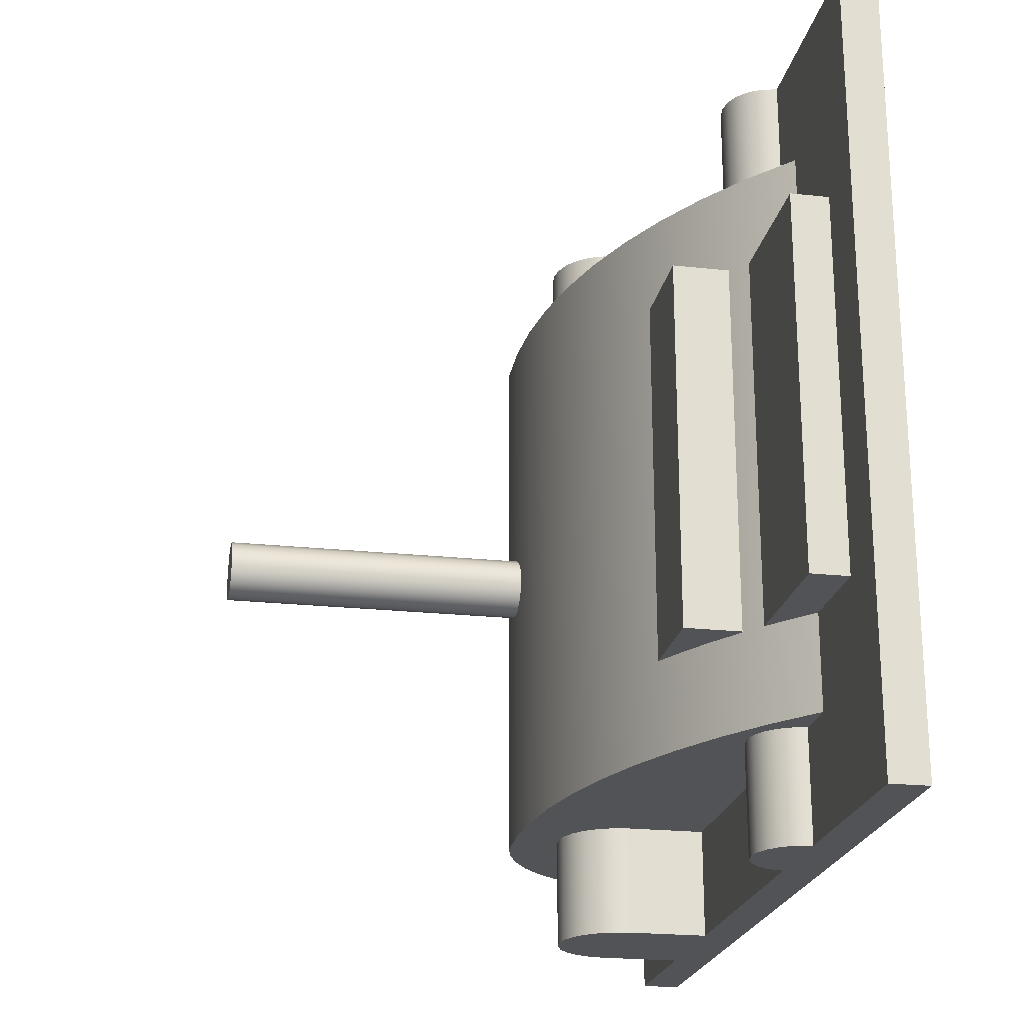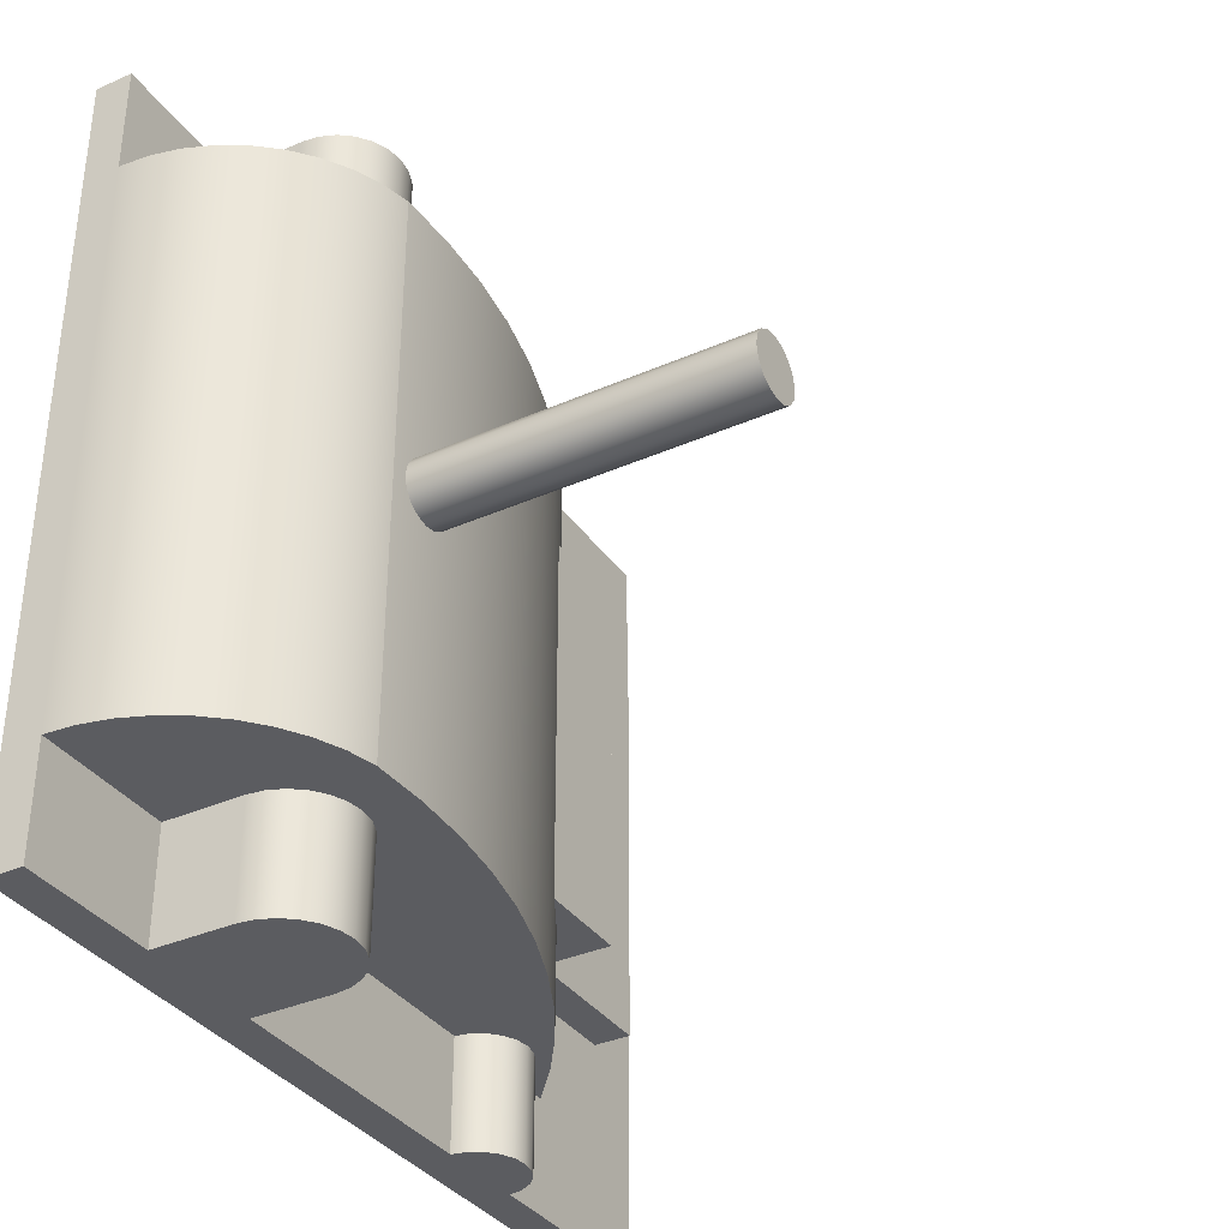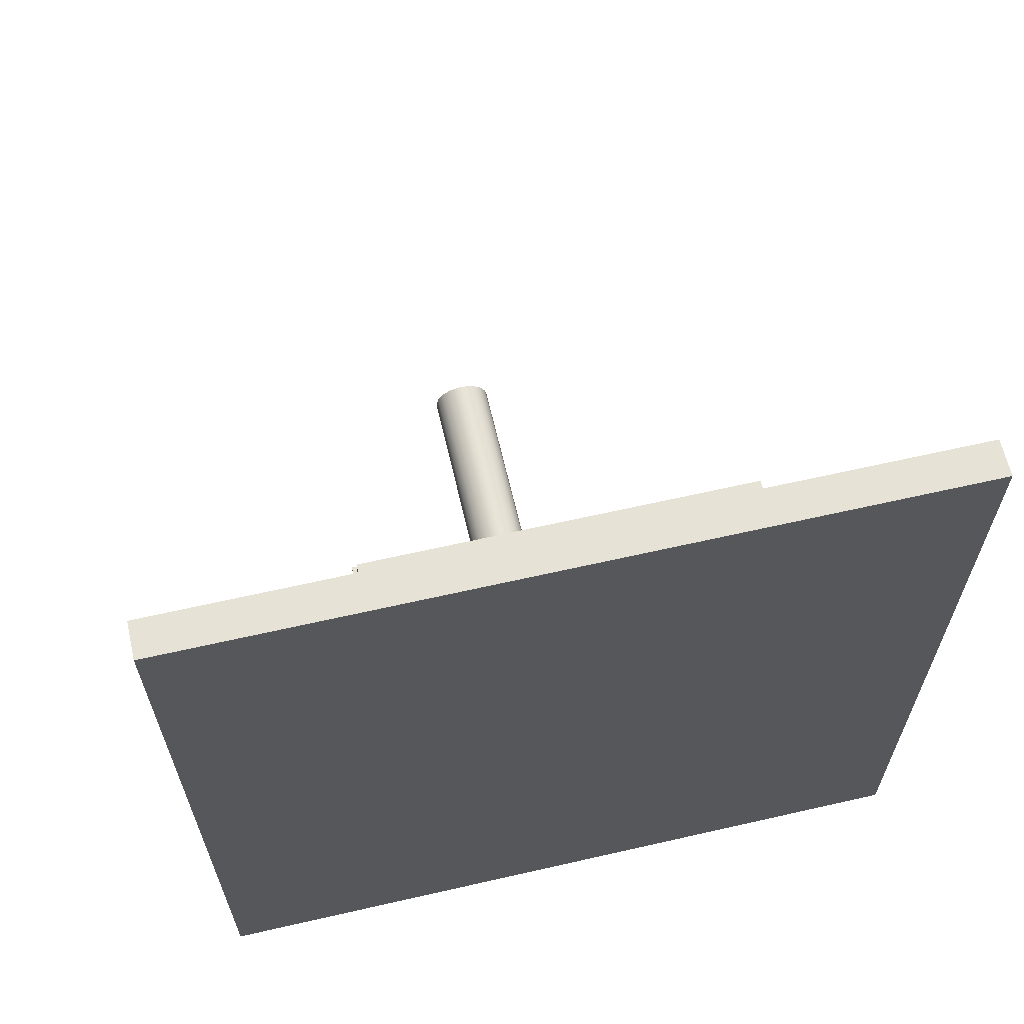
<metadata>
{"format":"obj","ext":"obj","renderer":"f3d","projection":"perspective","resolution":1024,"background":"white","views":[{"elev":-22.3,"azim":169.4,"up":"+Z"},{"elev":-35.3,"azim":30.3,"up":"+Z"},{"elev":63.6,"azim":-103.0,"up":"+Y"}]}
</metadata>
<code>
v 1.7 19.89 6
v 1.7 20 6
v 1.7 20 -6
v 1.7 19.89 -6
v 1.2 20.56 6
v 1.2 25 6
v 0 25 6
v 0 22 6
v 0.4129 21.53 6
v 0.813 21.05 6
v 3.5 20 6
v 3.5 16.91 6
v 3.5 16.91 -6
v 3.5 20 -6
v 16 6.5 0.9664
v 16 6.117 0.8903
v 16 5.793 0.6735
v 16 5.576 0.3491
v 16 5.5 -0.03361
v 16 5.576 -0.4163
v 16 5.793 -0.7407
v 16 6.117 -0.9575
v 16 6.5 -1.034
v 16 6.883 -0.9575
v 16 7.207 -0.7407
v 16 7.424 -0.4163
v 16 7.5 -0.03361
v 16 7.424 0.3491
v 16 7.207 0.6735
v 16 6.883 0.8903
v 1.008e-32 4.5 9
v 1.008e-32 4.5 12.5
v -0 -6.163e-33 12.5
v 0 0 9
v 3.922e-32 17.5 9
v 0.4431 17.6 9
v 0.8382 17.82 9
v 1.149 18.15 9
v 1.348 18.55 9
v 1.416 19 9
v 1.348 19.45 9
v 1.149 19.85 9
v 0.8382 20.18 9
v 0.4431 20.4 9
v 4.594e-32 20.5 9
v 4.594e-32 20.5 12.5
v 0.4431 20.4 12.5
v 0.8382 20.18 12.5
v 1.149 19.85 12.5
v 1.348 19.45 12.5
v 1.416 19 12.5
v 1.348 18.55 12.5
v 1.149 18.15 12.5
v 0.8382 17.82 12.5
v 0.4431 17.6 12.5
v 3.922e-32 17.5 12.5
v 2.5 4.5 9
v 3.018 4.568 9
v 3.5 4.768 9
v 3.914 5.086 9
v 4.232 5.5 9
v 4.432 5.982 9
v 4.5 6.5 9
v 4.432 7.018 9
v 4.232 7.5 9
v 3.914 7.914 9
v 3.5 8.232 9
v 3.018 8.432 9
v 2.5 8.5 9
v 2.5 8.5 12.5
v 3.018 8.432 12.5
v 3.5 8.232 12.5
v 3.914 7.914 12.5
v 4.232 7.5 12.5
v 4.432 7.018 12.5
v 4.5 6.5 12.5
v 4.432 5.982 12.5
v 4.232 5.5 12.5
v 3.914 5.086 12.5
v 3.5 4.768 12.5
v 3.018 4.568 12.5
v 2.5 4.5 12.5
v 5.949 7.5 -0.03361
v 5.952 7.424 -0.4163
v 5.96 7.207 -0.7407
v 5.967 6.883 -0.9575
v 5.969 6.5 -1.034
v 5.965 6.117 -0.9575
v 5.957 5.793 -0.7407
v 5.949 5.576 -0.4163
v 5.946 5.5 -0.03361
v 5.949 5.576 0.3491
v 5.957 5.793 0.6735
v 5.965 6.117 0.8903
v 5.969 6.5 0.9664
v 5.967 6.883 0.8903
v 5.96 7.207 0.6735
v 5.952 7.424 0.3491
v 3.5 16.91 6
v 2.95 17.93 6
v 2.35 18.93 6
v 1.7 19.89 6
v 1.7 19.89 -6
v 2.35 18.93 -6
v 2.95 17.93 -6
v 3.5 16.91 -6
v 0 22 -6
v 0.4129 21.53 -6
v 0.813 21.05 -6
v 1.2 20.56 -6
v 1.2 20.56 6
v 0.813 21.05 6
v 0.4129 21.53 6
v 0 22 6
v -4.441e-16 22 9
v 1.186 20.58 9
v 2.254 19.08 9
v 3.198 17.49 9
v 4.011 15.83 9
v 4.689 14.11 9
v 5.226 12.34 9
v 5.62 10.54 9
v 5.867 8.706 9
v 5.967 6.861 9
v 5.919 5.015 9
v 5.919 5.015 -9
v 5.967 6.861 -9
v 5.867 8.706 -9
v 5.62 10.54 -9
v 5.226 12.34 -9
v 4.689 14.11 -9
v 4.011 15.83 -9
v 3.198 17.49 -9
v 2.254 19.08 -9
v 1.186 20.58 -9
v -4.441e-16 22 -9
v -1.2 27 -12.5
v -1.2 0 -12.5
v -1.2 0 12.5
v -1.2 27 12.5
v 3.922e-32 17.5 9
v 3.922e-32 17.5 12.5
v 1.905e-32 8.5 12.5
v 1.905e-32 8.5 9
v 2.5 4.5 -9
v 1.008e-32 4.5 -9
v 1.008e-32 4.5 -12.5
v 2.5 4.5 -12.5
v 0 25 6
v 1.2 25 6
v 1.2 25 -6
v 0 25 -6
v 1.008e-32 4.5 -12.5
v 1.008e-32 4.5 -9
v 0 0 -9
v 0 0 -12.5
v 1.2 25 6
v 1.2 20.56 6
v 1.2 20.56 -6
v 1.2 25 -6
v 1.008e-32 4.5 9
v 2.5 4.5 9
v 2.5 4.5 12.5
v 1.008e-32 4.5 12.5
v 2.5 8.5 -9
v 3.018 8.432 -9
v 3.5 8.232 -9
v 3.914 7.914 -9
v 4.232 7.5 -9
v 4.432 7.018 -9
v 4.5 6.5 -9
v 4.432 5.982 -9
v 4.232 5.5 -9
v 3.914 5.086 -9
v 3.5 4.768 -9
v 3.018 4.568 -9
v 2.5 4.5 -9
v 2.5 4.5 -12.5
v 3.018 4.568 -12.5
v 3.5 4.768 -12.5
v 3.914 5.086 -12.5
v 4.232 5.5 -12.5
v 4.432 5.982 -12.5
v 4.5 6.5 -12.5
v 4.432 7.018 -12.5
v 4.232 7.5 -12.5
v 3.914 7.914 -12.5
v 3.5 8.232 -12.5
v 3.018 8.432 -12.5
v 2.5 8.5 -12.5
v 1.7 20 6
v 3.5 20 6
v 3.5 20 -6
v 1.7 20 -6
v 3.5 16.91 6
v 3.5 20 6
v 1.7 20 6
v 1.7 19.89 6
v 2.35 18.93 6
v 2.95 17.93 6
v 3.922e-32 17.5 -12.5
v 3.922e-32 17.5 -9
v 1.905e-32 8.5 -9
v 1.905e-32 8.5 -12.5
v 1.2 25 -6
v 1.2 20.56 -6
v 0.813 21.05 -6
v 0.4129 21.53 -6
v 0 22 -6
v 0 25 -6
v -0 -6.163e-33 12.5
v 1.008e-32 4.5 12.5
v 2.5 4.5 12.5
v 3.018 4.568 12.5
v 3.5 4.768 12.5
v 3.914 5.086 12.5
v 4.232 5.5 12.5
v 4.432 5.982 12.5
v 4.5 6.5 12.5
v 4.432 7.018 12.5
v 4.232 7.5 12.5
v 3.914 7.914 12.5
v 3.5 8.232 12.5
v 3.018 8.432 12.5
v 2.5 8.5 12.5
v 1.905e-32 8.5 12.5
v 3.922e-32 17.5 12.5
v 0.4431 17.6 12.5
v 0.8382 17.82 12.5
v 1.149 18.15 12.5
v 1.348 18.55 12.5
v 1.416 19 12.5
v 1.348 19.45 12.5
v 1.149 19.85 12.5
v 0.8382 20.18 12.5
v 0.4431 20.4 12.5
v 4.594e-32 20.5 12.5
v 6.051e-32 27 12.5
v -1.2 27 12.5
v -1.2 0 12.5
v 2.5 8.5 9
v 1.905e-32 8.5 9
v 1.905e-32 8.5 12.5
v 2.5 8.5 12.5
v 3.922e-32 17.5 -9
v 0.4431 17.6 -9
v 0.8382 17.82 -9
v 1.149 18.15 -9
v 1.348 18.55 -9
v 1.416 19 -9
v 1.348 19.45 -9
v 1.149 19.85 -9
v 0.8382 20.18 -9
v 0.4431 20.4 -9
v 4.594e-32 20.5 -9
v -4.441e-16 22 -9
v 1.186 20.58 -9
v 2.254 19.08 -9
v 3.198 17.49 -9
v 4.011 15.83 -9
v 4.689 14.11 -9
v 5.226 12.34 -9
v 5.62 10.54 -9
v 5.867 8.706 -9
v 5.967 6.861 -9
v 5.919 5.015 -9
v 5.693 4.106 -9
v 5.329 3.243 -9
v 4.835 2.448 -9
v 4.224 1.739 -9
v 3.51 1.134 -9
v 2.71 0.6468 -9
v 1.844 0.2904 -9
v 0.9334 0.07305 -9
v 0 0 -9
v 1.008e-32 4.5 -9
v 2.5 4.5 -9
v 3.018 4.568 -9
v 3.5 4.768 -9
v 3.914 5.086 -9
v 4.232 5.5 -9
v 4.432 5.982 -9
v 4.5 6.5 -9
v 4.432 7.018 -9
v 4.232 7.5 -9
v 3.914 7.914 -9
v 3.5 8.232 -9
v 3.018 8.432 -9
v 2.5 8.5 -9
v 1.905e-32 8.5 -9
v 6.051e-32 27 12.5
v 6.051e-32 27 -12.5
v -1.2 27 -12.5
v -1.2 27 12.5
v 3.5 20 -6
v 3.5 16.91 -6
v 2.95 17.93 -6
v 2.35 18.93 -6
v 1.7 19.89 -6
v 1.7 20 -6
v 1.905e-32 8.5 -9
v 2.5 8.5 -9
v 2.5 8.5 -12.5
v 1.905e-32 8.5 -12.5
v 4.594e-32 20.5 -9
v 0.4431 20.4 -9
v 0.8382 20.18 -9
v 1.149 19.85 -9
v 1.348 19.45 -9
v 1.416 19 -9
v 1.348 18.55 -9
v 1.149 18.15 -9
v 0.8382 17.82 -9
v 0.4431 17.6 -9
v 3.922e-32 17.5 -9
v 3.922e-32 17.5 -12.5
v 0.4431 17.6 -12.5
v 0.8382 17.82 -12.5
v 1.149 18.15 -12.5
v 1.348 18.55 -12.5
v 1.416 19 -12.5
v 1.348 19.45 -12.5
v 1.149 19.85 -12.5
v 0.8382 20.18 -12.5
v 0.4431 20.4 -12.5
v 4.594e-32 20.5 -12.5
v 16 6.5 0.9664
v 16 6.883 0.8903
v 16 7.207 0.6735
v 16 7.424 0.3491
v 16 7.5 -0.03361
v 16 7.424 -0.4163
v 16 7.207 -0.7407
v 16 6.883 -0.9575
v 16 6.5 -1.034
v 16 6.117 -0.9575
v 16 5.793 -0.7407
v 16 5.576 -0.4163
v 16 5.5 -0.03361
v 16 5.576 0.3491
v 16 5.793 0.6735
v 16 6.117 0.8903
v 5.949 7.5 -0.03361
v 5.952 7.424 0.3491
v 5.96 7.207 0.6735
v 5.967 6.883 0.8903
v 5.969 6.5 0.9664
v 5.965 6.117 0.8903
v 5.957 5.793 0.6735
v 5.949 5.576 0.3491
v 5.946 5.5 -0.03361
v 5.949 5.576 -0.4163
v 5.957 5.793 -0.7407
v 5.965 6.117 -0.9575
v 5.969 6.5 -1.034
v 5.967 6.883 -0.9575
v 5.96 7.207 -0.7407
v 5.952 7.424 -0.4163
v 5.967 6.883 0.8903
v 16 6.5 0.9664
v 6.051e-32 27 -12.5
v 4.594e-32 20.5 -12.5
v 0.4431 20.4 -12.5
v 0.8382 20.18 -12.5
v 1.149 19.85 -12.5
v 1.348 19.45 -12.5
v 1.416 19 -12.5
v 1.348 18.55 -12.5
v 1.149 18.15 -12.5
v 0.8382 17.82 -12.5
v 0.4431 17.6 -12.5
v 3.922e-32 17.5 -12.5
v 1.905e-32 8.5 -12.5
v 2.5 8.5 -12.5
v 3.018 8.432 -12.5
v 3.5 8.232 -12.5
v 3.914 7.914 -12.5
v 4.232 7.5 -12.5
v 4.432 7.018 -12.5
v 4.5 6.5 -12.5
v 4.432 5.982 -12.5
v 4.232 5.5 -12.5
v 3.914 5.086 -12.5
v 3.5 4.768 -12.5
v 3.018 4.568 -12.5
v 2.5 4.5 -12.5
v 1.008e-32 4.5 -12.5
v 0 0 -12.5
v -1.2 0 -12.5
v -1.2 27 -12.5
v 4.594e-32 20.5 -9
v 4.594e-32 20.5 -12.5
v 6.051e-32 27 -12.5
v 6.051e-32 27 12.5
v 4.594e-32 20.5 12.5
v 4.594e-32 20.5 9
v -4.441e-16 22 9
v 0 22 6
v 0 25 6
v 0 25 -6
v 0 22 -6
v -4.441e-16 22 -9
v 5.919 5.015 -9
v 5.919 5.015 9
v 5.693 4.106 9
v 5.329 3.243 9
v 4.835 2.448 9
v 4.224 1.739 9
v 3.51 1.134 9
v 2.71 0.6468 9
v 1.844 0.2904 9
v 0.9334 0.07305 9
v 0 0 9
v 0 0 -9
v 0.9334 0.07305 -9
v 1.844 0.2904 -9
v 2.71 0.6468 -9
v 3.51 1.134 -9
v 4.224 1.739 -9
v 4.835 2.448 -9
v 5.329 3.243 -9
v 5.693 4.106 -9
v 0 0 -12.5
v 0 0 -9
v 0 0 9
v -0 -6.163e-33 12.5
v -1.2 0 12.5
v -1.2 0 -12.5
v 4.594e-32 20.5 9
v 0.4431 20.4 9
v 0.8382 20.18 9
v 1.149 19.85 9
v 1.348 19.45 9
v 1.416 19 9
v 1.348 18.55 9
v 1.149 18.15 9
v 0.8382 17.82 9
v 0.4431 17.6 9
v 3.922e-32 17.5 9
v 1.905e-32 8.5 9
v 2.5 8.5 9
v 3.018 8.432 9
v 3.5 8.232 9
v 3.914 7.914 9
v 4.232 7.5 9
v 4.432 7.018 9
v 4.5 6.5 9
v 4.432 5.982 9
v 4.232 5.5 9
v 3.914 5.086 9
v 3.5 4.768 9
v 3.018 4.568 9
v 2.5 4.5 9
v 1.008e-32 4.5 9
v 0 0 9
v 0.9334 0.07305 9
v 1.844 0.2904 9
v 2.71 0.6468 9
v 3.51 1.134 9
v 4.224 1.739 9
v 4.835 2.448 9
v 5.329 3.243 9
v 5.693 4.106 9
v 5.919 5.015 9
v 5.967 6.861 9
v 5.867 8.706 9
v 5.62 10.54 9
v 5.226 12.34 9
v 4.689 14.11 9
v 4.011 15.83 9
v 3.198 17.49 9
v 2.254 19.08 9
v 1.186 20.58 9
v -4.441e-16 22 9
f 1 2 4
f 4 2 3
f 5 6 10
f 10 6 9
f 9 6 7
f 9 7 8
f 11 12 14
f 14 12 13
f 16 22 15
f 15 22 23
f 15 23 30
f 30 23 24
f 30 24 29
f 29 24 25
f 29 25 28
f 28 25 26
f 28 26 27
f 22 16 21
f 21 16 17
f 21 17 20
f 20 17 18
f 20 18 19
f 31 32 34
f 34 32 33
f 56 35 55
f 55 35 36
f 55 36 54
f 54 36 37
f 54 37 53
f 53 37 38
f 53 38 52
f 52 38 39
f 52 39 51
f 51 39 40
f 51 40 50
f 50 40 41
f 50 41 49
f 49 41 42
f 49 42 48
f 48 42 43
f 48 43 47
f 47 43 44
f 47 44 46
f 46 44 45
f 82 57 81
f 81 57 58
f 81 58 80
f 80 58 59
f 80 59 79
f 79 59 60
f 79 60 78
f 78 60 61
f 78 61 77
f 77 61 62
f 77 62 76
f 76 62 63
f 76 63 75
f 75 63 64
f 75 64 74
f 74 64 65
f 74 65 73
f 73 65 66
f 73 66 72
f 72 66 67
f 72 67 71
f 71 67 68
f 71 68 70
f 70 68 69
f 84 127 83
f 83 127 128
f 83 128 123
f 123 128 122
f 122 128 129
f 122 129 121
f 121 129 130
f 121 130 120
f 120 130 131
f 120 131 119
f 119 131 132
f 119 132 99
f 99 132 106
f 106 132 133
f 106 133 105
f 105 133 134
f 105 134 104
f 104 134 103
f 103 134 135
f 103 135 110
f 110 135 109
f 109 135 108
f 108 135 136
f 108 136 107
f 84 85 127
f 127 85 86
f 127 86 87
f 87 88 127
f 127 88 126
f 126 88 89
f 126 89 90
f 90 91 126
f 126 91 125
f 125 91 92
f 125 92 93
f 93 94 125
f 125 94 124
f 124 94 95
f 124 95 96
f 96 97 124
f 124 97 98
f 124 98 83
f 119 99 118
f 118 99 100
f 118 100 117
f 117 100 101
f 117 101 102
f 103 111 102
f 102 111 116
f 102 116 117
f 110 111 103
f 111 112 116
f 116 112 113
f 116 113 115
f 115 113 114
f 123 124 83
f 138 139 137
f 137 139 140
f 141 142 144
f 144 142 143
f 145 146 148
f 148 146 147
f 149 150 152
f 152 150 151
f 153 154 156
f 156 154 155
f 157 158 160
f 160 158 159
f 161 162 164
f 164 162 163
f 190 165 189
f 189 165 166
f 189 166 188
f 188 166 167
f 188 167 187
f 187 167 168
f 187 168 186
f 186 168 169
f 186 169 185
f 185 169 170
f 185 170 184
f 184 170 171
f 184 171 183
f 183 171 172
f 183 172 182
f 182 172 173
f 182 173 181
f 181 173 174
f 181 174 180
f 180 174 175
f 180 175 179
f 179 175 176
f 179 176 178
f 178 176 177
f 191 192 194
f 194 192 193
f 195 196 200
f 200 196 199
f 199 196 197
f 199 197 198
f 201 202 204
f 204 202 203
f 206 207 205
f 205 207 208
f 205 208 210
f 210 208 209
f 211 212 240
f 240 212 226
f 240 226 227
f 226 212 225
f 225 212 213
f 225 213 224
f 224 213 214
f 224 214 223
f 223 214 215
f 223 215 222
f 222 215 216
f 222 216 221
f 221 216 217
f 221 217 220
f 220 217 218
f 220 218 219
f 228 236 227
f 227 236 237
f 227 237 239
f 239 237 238
f 236 228 235
f 235 228 229
f 235 229 234
f 234 229 230
f 234 230 233
f 233 230 231
f 233 231 232
f 239 240 227
f 241 242 244
f 244 242 243
f 245 246 290
f 290 246 247
f 290 247 289
f 289 247 248
f 289 248 249
f 289 249 258
f 258 249 250
f 258 250 251
f 258 251 257
f 257 251 252
f 257 252 253
f 257 253 256
f 256 253 254
f 256 254 255
f 258 259 289
f 289 259 288
f 288 259 260
f 288 260 287
f 287 260 261
f 287 261 286
f 286 261 285
f 285 261 262
f 285 262 284
f 284 262 263
f 284 263 264
f 284 264 283
f 283 264 265
f 283 265 266
f 266 267 283
f 283 267 268
f 283 268 282
f 282 268 269
f 282 269 281
f 281 269 270
f 281 270 280
f 280 270 279
f 279 270 271
f 279 271 278
f 278 271 272
f 278 272 277
f 277 272 273
f 277 273 274
f 275 276 274
f 274 276 277
f 291 292 294
f 294 292 293
f 296 297 295
f 295 297 298
f 295 298 300
f 300 298 299
f 301 302 304
f 304 302 303
f 326 305 325
f 325 305 306
f 325 306 324
f 324 306 307
f 324 307 323
f 323 307 308
f 323 308 322
f 322 308 309
f 322 309 321
f 321 309 310
f 321 310 320
f 320 310 311
f 320 311 319
f 319 311 312
f 319 312 318
f 318 312 313
f 318 313 317
f 317 313 314
f 317 314 316
f 316 314 315
f 328 359 327
f 360 346 347
f 360 347 342
f 342 347 348
f 342 348 341
f 341 348 349
f 341 349 350
f 328 329 359
f 359 329 345
f 345 329 344
f 344 329 330
f 344 330 343
f 343 330 331
f 343 331 358
f 358 331 332
f 358 332 333
f 358 333 357
f 357 333 334
f 357 334 356
f 356 334 355
f 355 334 335
f 355 335 336
f 355 336 354
f 354 336 337
f 354 337 353
f 353 337 338
f 353 338 352
f 352 338 351
f 351 338 339
f 351 339 350
f 350 339 340
f 350 340 341
f 361 362 390
f 390 362 372
f 390 372 389
f 389 372 373
f 389 373 387
f 387 373 386
f 386 373 374
f 386 374 385
f 385 374 375
f 385 375 384
f 384 375 376
f 384 376 383
f 383 376 377
f 383 377 382
f 382 377 378
f 382 378 381
f 381 378 379
f 381 379 380
f 372 362 371
f 371 362 363
f 371 363 370
f 370 363 364
f 370 364 369
f 369 364 365
f 369 365 368
f 368 365 366
f 368 366 367
f 387 388 389
f 391 392 402
f 402 392 393
f 402 393 400
f 400 393 394
f 400 394 399
f 399 394 397
f 399 397 398
f 394 395 397
f 397 395 396
f 400 401 402
f 403 404 422
f 422 404 405
f 422 405 421
f 421 405 406
f 421 406 420
f 420 406 407
f 420 407 419
f 419 407 408
f 419 408 418
f 418 408 409
f 418 409 417
f 417 409 410
f 417 410 416
f 416 410 411
f 416 411 415
f 415 411 412
f 415 412 414
f 414 412 413
f 423 424 428
f 428 424 425
f 428 425 427
f 427 425 426
f 429 430 474
f 474 430 431
f 474 431 473
f 473 431 432
f 473 432 433
f 473 433 472
f 472 433 434
f 472 434 435
f 472 435 441
f 441 435 436
f 441 436 437
f 441 437 440
f 440 437 438
f 440 438 439
f 472 441 471
f 471 441 442
f 471 442 470
f 470 442 443
f 470 443 469
f 469 443 444
f 469 444 445
f 469 445 468
f 468 445 446
f 468 446 467
f 467 446 466
f 466 446 447
f 466 447 465
f 465 447 464
f 464 447 463
f 463 447 462
f 462 447 448
f 462 448 461
f 461 448 449
f 461 449 460
f 460 449 450
f 460 450 451
f 460 451 459
f 459 451 452
f 459 452 458
f 458 452 453
f 458 453 457
f 457 453 456
f 456 453 454
f 456 454 455

</code>
